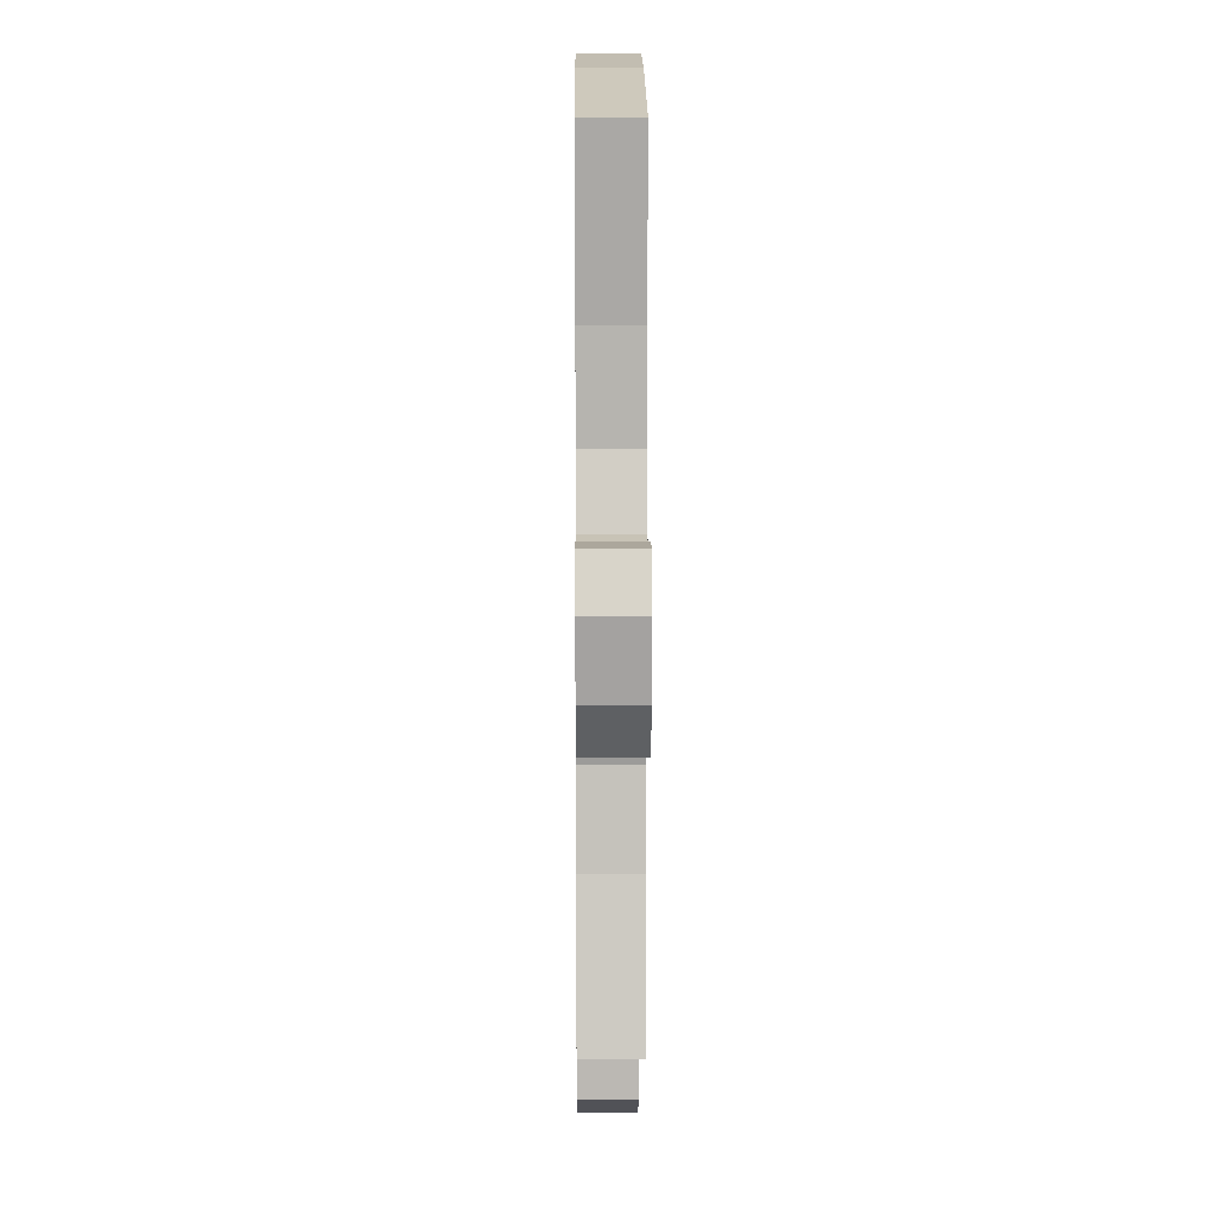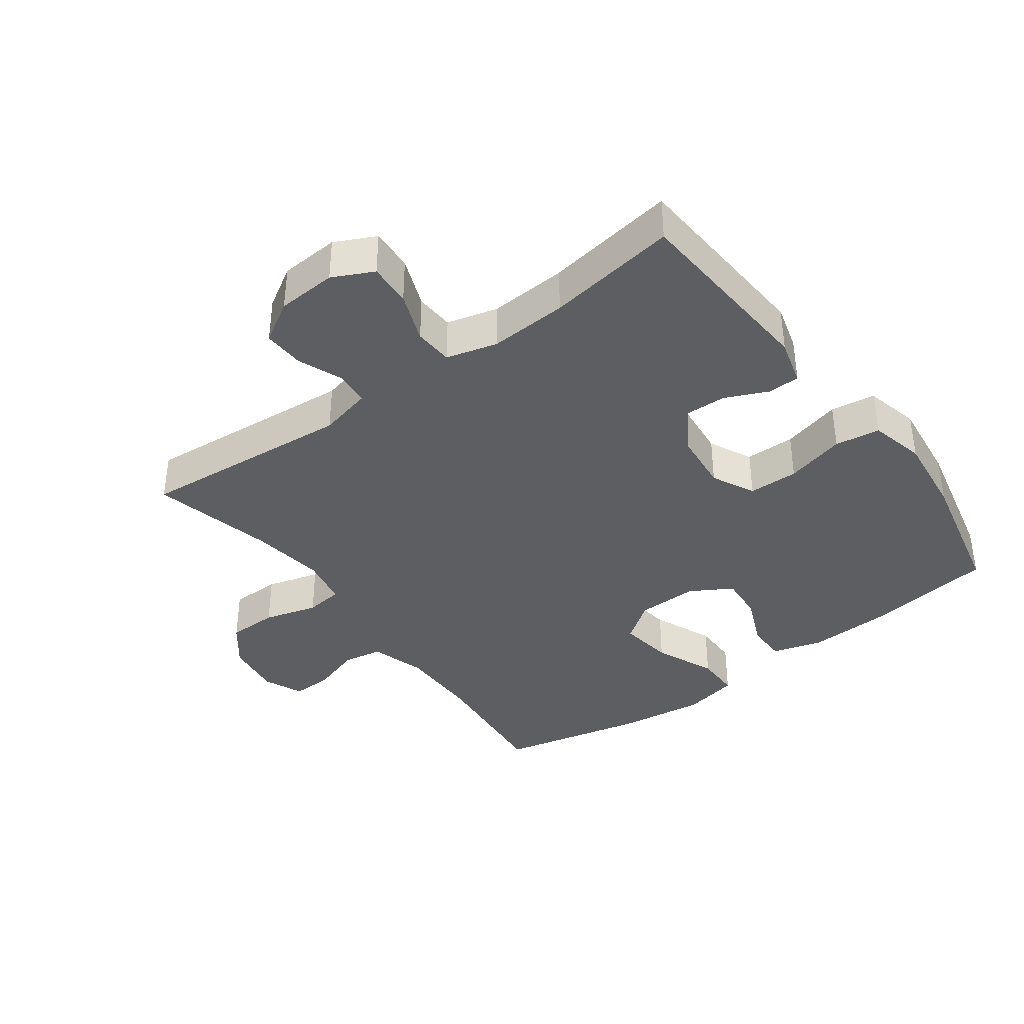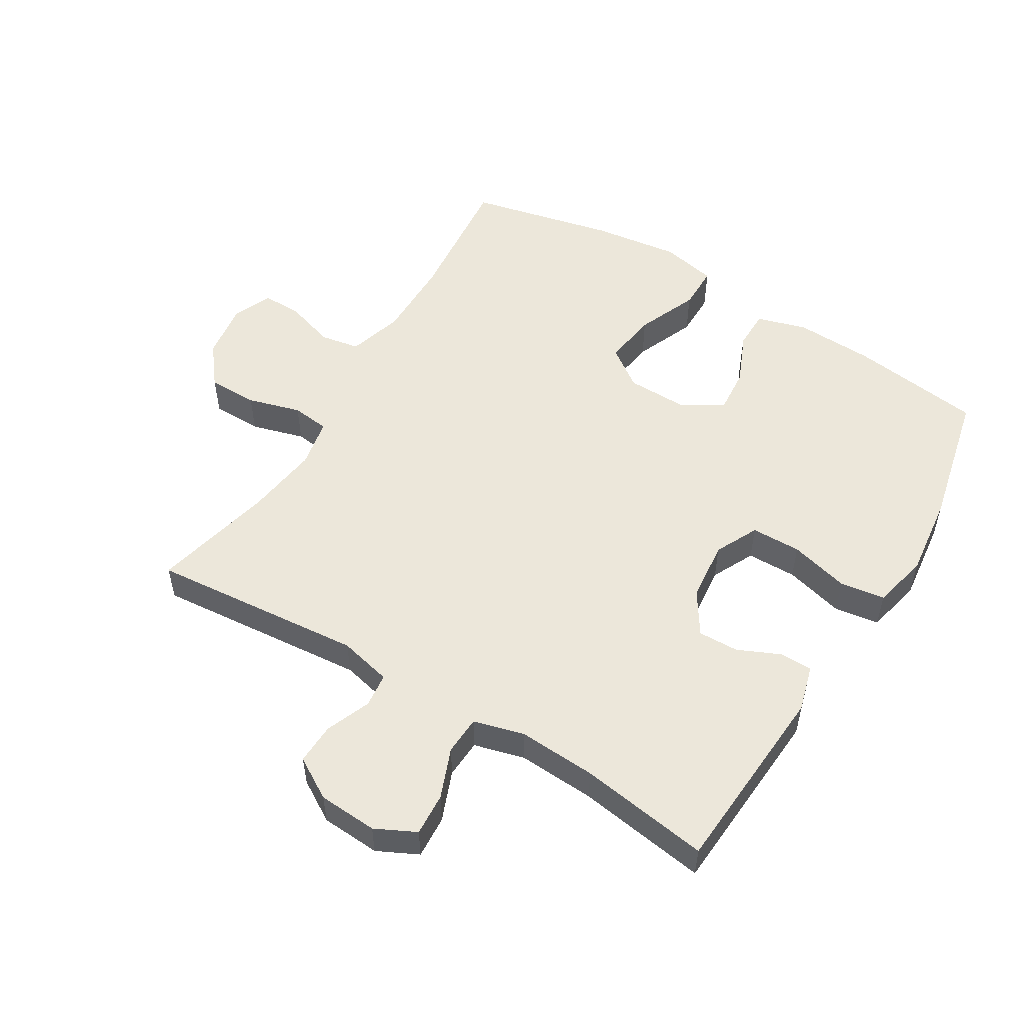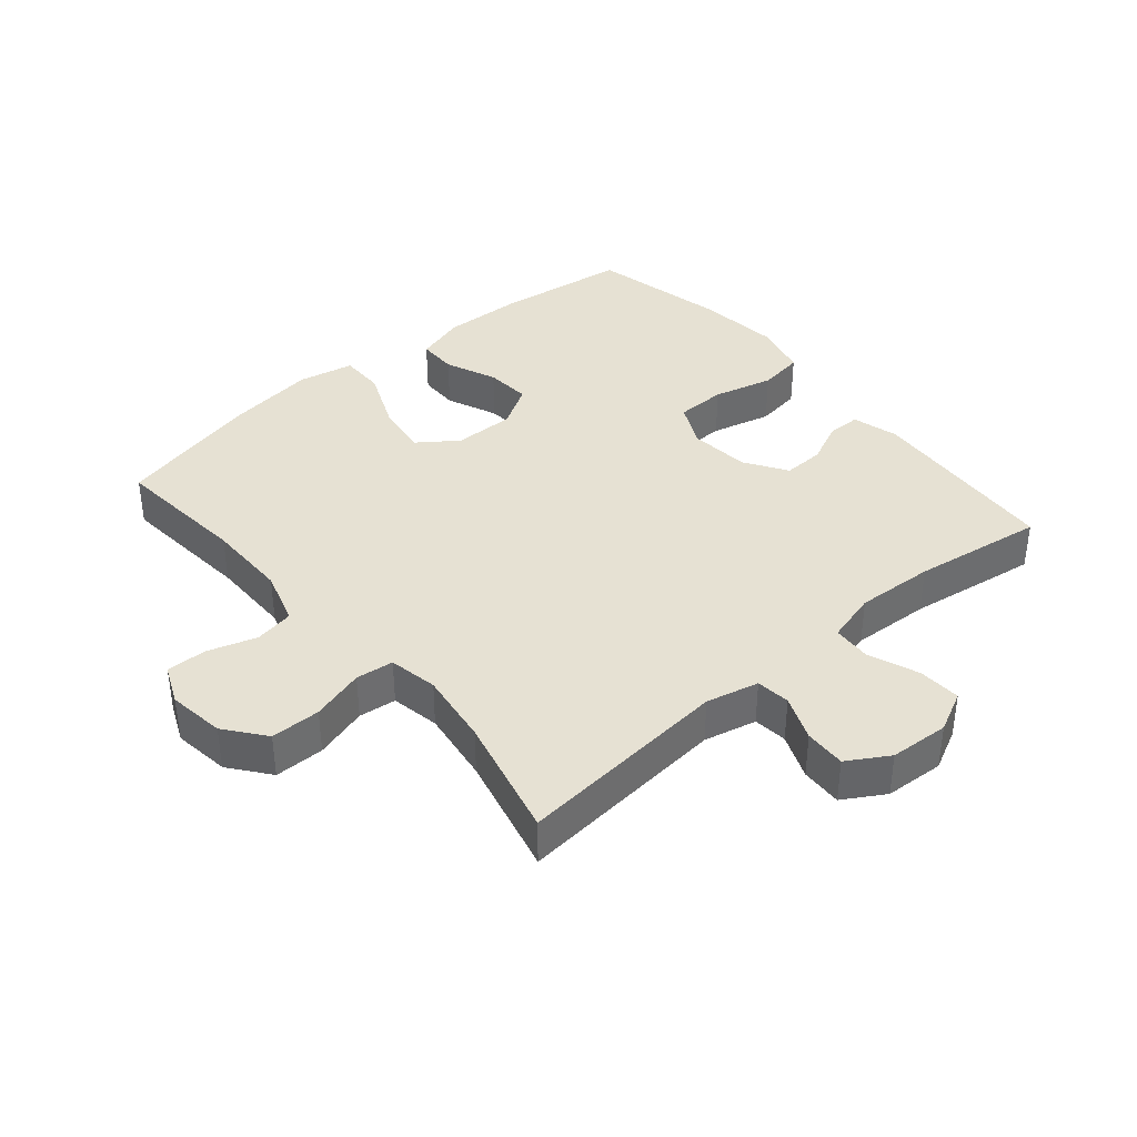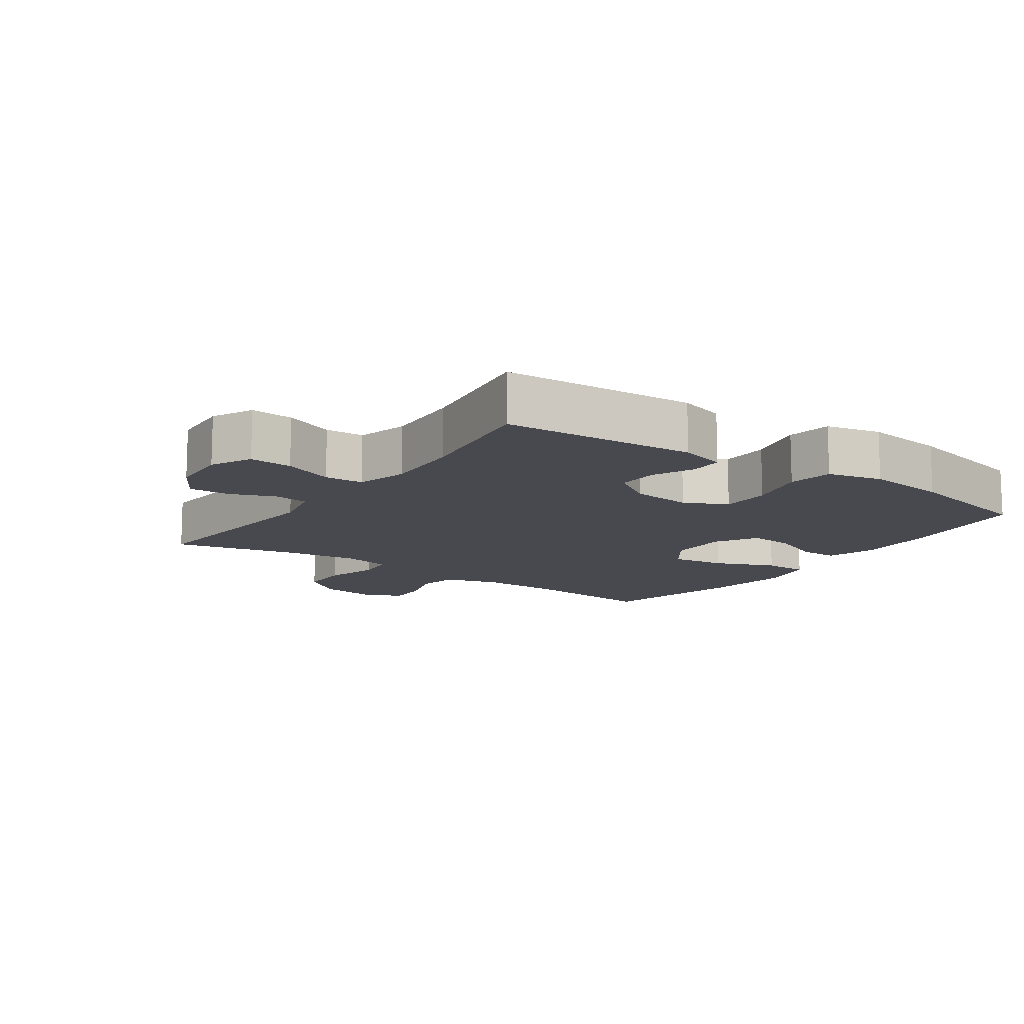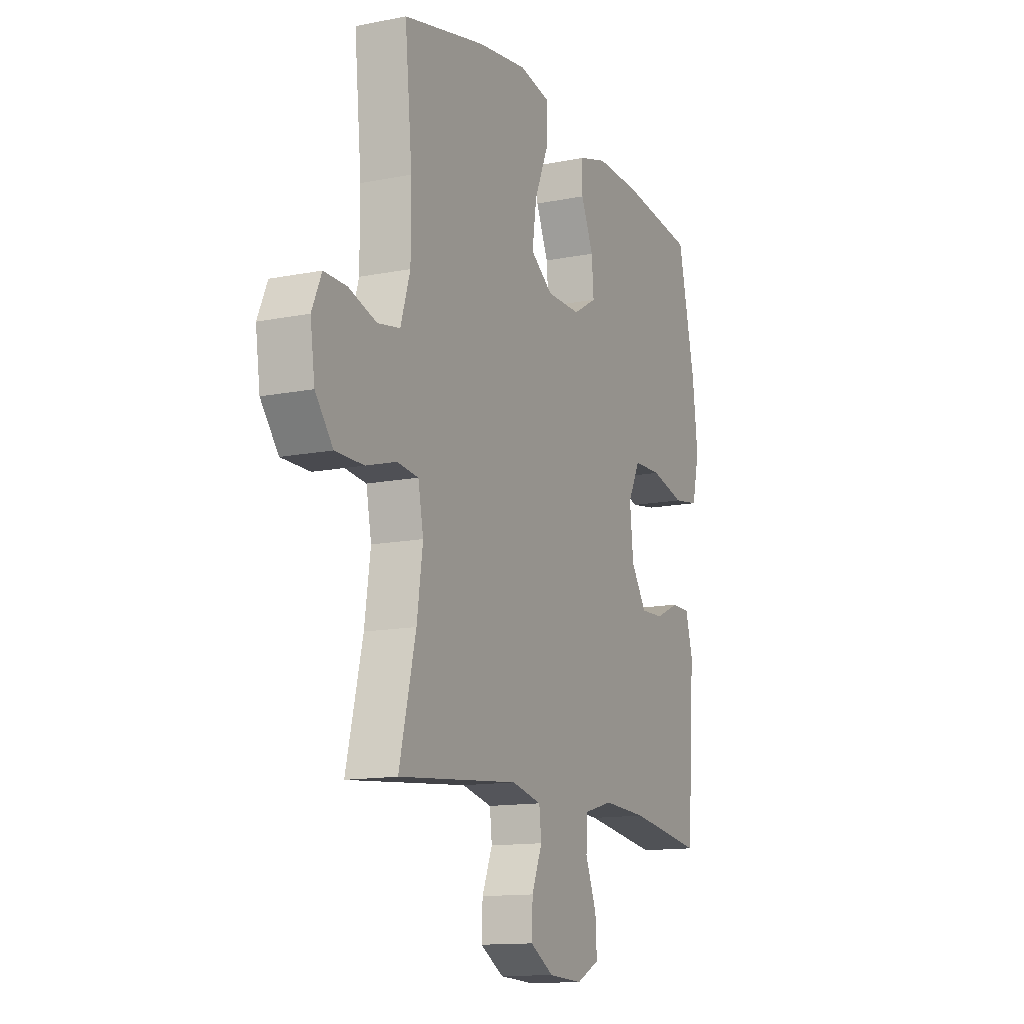
<metadata>
{"format":"obj","ext":"obj","renderer":"f3d","projection":"perspective","resolution":1024,"background":"white","views":[{"elev":9.5,"azim":89.5,"up":"+Z"},{"elev":-38.5,"azim":-143.5,"up":"+Y"},{"elev":53.7,"azim":-148.8,"up":"+Y"},{"elev":38.9,"azim":139.7,"up":"+Y"},{"elev":-12.6,"azim":-125.2,"up":"+Y"},{"elev":-13.1,"azim":114.8,"up":"+Z"}]}
</metadata>
<code>
o path4806
v -0.3188 0.0375 -0.4561
v -0.1947 0.0375 -0.4492
v -0.1141 0.0375 -0.4711
v -0.1105 0.0375 -0.5327
v -0.1416 0.0375 -0.6125
v -0.1455 0.0375 -0.6804
v -0.08094 0.0375 -0.7123
v 0.01344 0.0375 -0.7066
v 0.07875 0.0375 -0.6673
v 0.07619 0.0375 -0.6017
v 0.0472 0.0375 -0.5301
v 0.05329 0.0375 -0.4761
v 0.1368 0.0375 -0.4565
v 0.4754 0.0375 -0.4871
v 0.4291 0.0375 -0.2932
v 0.4127 0.0375 -0.1766
v 0.4274 0.0375 -0.09925
v 0.4874 0.0375 -0.09214
v 0.5718 0.0375 -0.1164
v 0.6512 0.0375 -0.1159
v 0.7006 0.0375 -0.0526
v 0.7131 0.0375 0.03733
v 0.686 0.0375 0.09944
v 0.622 0.0375 0.09814
v 0.5445 0.0375 0.07355
v 0.4819 0.0375 0.08465
v 0.4552 0.0375 0.1718
v 0.4554 0.0375 0.301
v 0.4754 0.0375 0.5146
v 0.244 0.0375 0.5674
v 0.1064 0.0375 0.5858
v 0.01862 0.0375 0.5678
v 0.01875 0.0375 0.4976
v 0.05942 0.0375 0.4015
v 0.07198 0.0375 0.316
v 0.009728 0.0375 0.271
v -0.08608 0.0375 0.2698
v -0.1522 0.0375 0.3087
v -0.1466 0.0375 0.3804
v -0.1121 0.0375 0.4611
v -0.1124 0.0375 0.5231
v -0.192 0.0375 0.5465
v -0.3168 0.0375 0.5419
v -0.5265 0.0375 0.5146
v -0.5747 0.0375 0.299
v -0.5899 0.0375 0.1688
v -0.5692 0.0375 0.08117
v -0.4978 0.0375 0.07047
v -0.4033 0.0375 0.09487
v -0.3242 0.0375 0.09351
v -0.2906 0.0375 0.02539
v -0.3005 0.0375 -0.07108
v -0.3437 0.0375 -0.1376
v -0.4082 0.0375 -0.1356
v -0.476 0.0375 -0.105
v -0.5271 0.0375 -0.1057
v -0.5475 0.0375 -0.1791
v -0.5265 0.0375 -0.4871
v -0.3188 -0.0375 -0.4561
v -0.1947 -0.0375 -0.4492
v -0.1141 -0.0375 -0.4711
v -0.1105 -0.0375 -0.5327
v -0.1416 -0.0375 -0.6125
v -0.1455 -0.0375 -0.6804
v -0.08094 -0.0375 -0.7123
v 0.01344 -0.0375 -0.7066
v 0.07875 -0.0375 -0.6673
v 0.07619 -0.0375 -0.6017
v 0.0472 -0.0375 -0.5301
v 0.05329 -0.0375 -0.4761
v 0.1368 -0.0375 -0.4565
v 0.4754 -0.0375 -0.4871
v 0.4291 -0.0375 -0.2932
v 0.4127 -0.0375 -0.1766
v 0.4274 -0.0375 -0.09925
v 0.4874 -0.0375 -0.09214
v 0.5718 -0.0375 -0.1164
v 0.6512 -0.0375 -0.1159
v 0.7006 -0.0375 -0.0526
v 0.7131 -0.0375 0.03733
v 0.686 -0.0375 0.09944
v 0.622 -0.0375 0.09814
v 0.5445 -0.0375 0.07355
v 0.4819 -0.0375 0.08465
v 0.4552 -0.0375 0.1718
v 0.4554 -0.0375 0.301
v 0.4754 -0.0375 0.5146
v 0.244 -0.0375 0.5674
v 0.1064 -0.0375 0.5858
v 0.01862 -0.0375 0.5678
v 0.01875 -0.0375 0.4976
v 0.05942 -0.0375 0.4015
v 0.07198 -0.0375 0.316
v 0.009728 -0.0375 0.271
v -0.08608 -0.0375 0.2698
v -0.1522 -0.0375 0.3087
v -0.1466 -0.0375 0.3804
v -0.1121 -0.0375 0.4611
v -0.1124 -0.0375 0.5231
v -0.192 -0.0375 0.5465
v -0.3168 -0.0375 0.5419
v -0.5265 -0.0375 0.5146
v -0.5747 -0.0375 0.299
v -0.5899 -0.0375 0.1688
v -0.5692 -0.0375 0.08117
v -0.4978 -0.0375 0.07047
v -0.4033 -0.0375 0.09487
v -0.3242 -0.0375 0.09351
v -0.2906 -0.0375 0.02539
v -0.3005 -0.0375 -0.07108
v -0.3437 -0.0375 -0.1376
v -0.4082 -0.0375 -0.1356
v -0.476 -0.0375 -0.105
v -0.5271 -0.0375 -0.1057
v -0.5475 -0.0375 -0.1791
v -0.5265 -0.0375 -0.4871
v -0.1455 0.0375 -0.6804
v -0.1455 0.0375 -0.6804
v -0.08094 0.0375 -0.7123
v 0.01344 0.0375 -0.7066
v 0.07875 0.0375 -0.6673
v 0.07875 0.0375 -0.6673
v -0.1416 0.0375 -0.6125
v 0.07619 0.0375 -0.6017
v -0.1105 0.0375 -0.5327
v 0.0472 0.0375 -0.5301
v -0.1141 0.0375 -0.4711
v -0.1141 0.0375 -0.4711
v 0.05329 0.0375 -0.4761
v 0.05329 0.0375 -0.4761
v 0.1368 0.0375 -0.4565
v -0.5265 0.0375 -0.4871
v -0.5265 0.0375 -0.4871
v -0.3188 0.0375 -0.4561
v -0.1947 0.0375 -0.4492
v 0.4754 0.0375 -0.4871
v 0.4754 0.0375 -0.4871
v 0.4291 0.0375 -0.2932
v -0.5475 0.0375 -0.1791
v 0.4127 0.0375 -0.1766
v -0.5271 0.0375 -0.1057
v -0.5271 0.0375 -0.1057
v -0.3437 0.0375 -0.1376
v -0.4082 0.0375 -0.1356
v 0.4274 0.0375 -0.09925
v 0.4274 0.0375 -0.09925
v -0.3005 0.0375 -0.07108
v -0.476 0.0375 -0.105
v 0.4874 0.0375 -0.09214
v 0.5718 0.0375 -0.1164
v 0.6512 0.0375 -0.1159
v 0.7006 0.0375 -0.0526
v -0.2906 0.0375 0.02539
v 0.7131 0.0375 0.03733
v -0.3242 0.0375 0.09351
v -0.3242 0.0375 0.09351
v 0.686 0.0375 0.09944
v 0.686 0.0375 0.09944
v -0.5692 0.0375 0.08117
v -0.5692 0.0375 0.08117
v -0.4978 0.0375 0.07047
v -0.4033 0.0375 0.09487
v 0.5445 0.0375 0.07355
v 0.4819 0.0375 0.08465
v 0.4819 0.0375 0.08465
v 0.622 0.0375 0.09814
v -0.5899 0.0375 0.1688
v 0.4552 0.0375 0.1718
v -0.5747 0.0375 0.299
v 0.009728 0.0375 0.271
v -0.08608 0.0375 0.2698
v 0.4554 0.0375 0.301
v -0.1522 0.0375 0.3087
v -0.1522 0.0375 0.3087
v 0.07198 0.0375 0.316
v 0.07198 0.0375 0.316
v -0.1466 0.0375 0.3804
v 0.05942 0.0375 0.4015
v -0.1121 0.0375 0.4611
v 0.01875 0.0375 0.4976
v -0.5265 0.0375 0.5146
v -0.5265 0.0375 0.5146
v -0.1124 0.0375 0.5231
v -0.1124 0.0375 0.5231
v 0.4754 0.0375 0.5146
v 0.4754 0.0375 0.5146
v 0.01862 0.0375 0.5678
v 0.01862 0.0375 0.5678
v -0.192 0.0375 0.5465
v -0.3168 0.0375 0.5419
v 0.244 0.0375 0.5674
v 0.1064 0.0375 0.5858
v -0.1455 -0.0375 -0.6804
v -0.1455 -0.0375 -0.6804
v -0.08094 -0.0375 -0.7123
v 0.01344 -0.0375 -0.7066
v 0.07875 -0.0375 -0.6673
v 0.07875 -0.0375 -0.6673
v -0.1416 -0.0375 -0.6125
v 0.07619 -0.0375 -0.6017
v -0.1105 -0.0375 -0.5327
v 0.0472 -0.0375 -0.5301
v -0.1141 -0.0375 -0.4711
v -0.1141 -0.0375 -0.4711
v 0.05329 -0.0375 -0.4761
v 0.05329 -0.0375 -0.4761
v 0.1368 -0.0375 -0.4565
v -0.5265 -0.0375 -0.4871
v -0.5265 -0.0375 -0.4871
v -0.3188 -0.0375 -0.4561
v -0.1947 -0.0375 -0.4492
v 0.4754 -0.0375 -0.4871
v 0.4754 -0.0375 -0.4871
v 0.4291 -0.0375 -0.2932
v -0.5475 -0.0375 -0.1791
v 0.4127 -0.0375 -0.1766
v -0.5271 -0.0375 -0.1057
v -0.5271 -0.0375 -0.1057
v -0.3437 -0.0375 -0.1376
v -0.4082 -0.0375 -0.1356
v 0.4274 -0.0375 -0.09925
v 0.4274 -0.0375 -0.09925
v -0.3005 -0.0375 -0.07108
v -0.476 -0.0375 -0.105
v 0.4874 -0.0375 -0.09214
v 0.5718 -0.0375 -0.1164
v 0.6512 -0.0375 -0.1159
v 0.7006 -0.0375 -0.0526
v -0.2906 -0.0375 0.02539
v 0.7131 -0.0375 0.03733
v -0.3242 -0.0375 0.09351
v -0.3242 -0.0375 0.09351
v 0.686 -0.0375 0.09944
v 0.686 -0.0375 0.09944
v -0.5692 -0.0375 0.08117
v -0.5692 -0.0375 0.08117
v -0.4978 -0.0375 0.07047
v -0.4033 -0.0375 0.09487
v 0.5445 -0.0375 0.07355
v 0.4819 -0.0375 0.08465
v 0.4819 -0.0375 0.08465
v 0.622 -0.0375 0.09814
v -0.5899 -0.0375 0.1688
v 0.4552 -0.0375 0.1718
v -0.5747 -0.0375 0.299
v 0.009728 -0.0375 0.271
v -0.08608 -0.0375 0.2698
v 0.4554 -0.0375 0.301
v -0.1522 -0.0375 0.3087
v -0.1522 -0.0375 0.3087
v 0.07198 -0.0375 0.316
v 0.07198 -0.0375 0.316
v -0.1466 -0.0375 0.3804
v 0.05942 -0.0375 0.4015
v -0.1121 -0.0375 0.4611
v 0.01875 -0.0375 0.4976
v -0.5265 -0.0375 0.5146
v -0.5265 -0.0375 0.5146
v -0.1124 -0.0375 0.5231
v -0.1124 -0.0375 0.5231
v 0.4754 -0.0375 0.5146
v 0.4754 -0.0375 0.5146
v 0.01862 -0.0375 0.5678
v 0.01862 -0.0375 0.5678
v -0.192 -0.0375 0.5465
v -0.3168 -0.0375 0.5419
v 0.244 -0.0375 0.5674
v 0.1064 -0.0375 0.5858
f 227 228 226
f 215 220 224
f 263 256 268
f 267 251 248
f 215 224 217
f 267 254 251
f 248 251 244
f 225 240 221
f 238 243 237
f 205 203 202
f 200 201 196
f 265 255 259
f 247 229 246
f 268 254 267
f 239 240 225
f 251 246 244
f 221 246 216
f 207 223 205
f 210 215 208
f 216 223 207
f 202 201 200
f 214 207 212
f 219 220 210
f 203 223 211
f 226 239 225
f 216 246 223
f 266 245 249
f 237 243 235
f 267 248 261
f 205 223 203
f 266 253 265
f 202 203 201
f 243 238 245
f 195 199 193
f 231 249 238
f 239 228 242
f 254 268 256
f 199 196 201
f 244 221 240
f 211 219 210
f 200 196 197
f 223 246 229
f 230 242 228
f 233 242 230
f 228 239 226
f 210 220 215
f 196 199 195
f 211 223 219
f 249 231 247
f 244 246 221
f 245 266 257
f 265 253 255
f 249 253 266
f 229 247 231
f 214 216 207
f 238 249 245
f 118 7 65 194
f 7 8 66 65
f 8 122 198 66
f 5 6 64 63
f 9 10 68 67
f 4 5 63 62
f 10 11 69 68
f 128 4 62 204
f 11 130 206 69
f 12 13 71 70
f 133 1 59 209
f 2 3 61 60
f 13 137 213 71
f 1 2 60 59
f 14 15 73 72
f 57 58 116 115
f 15 16 74 73
f 142 57 115 218
f 53 54 112 111
f 16 146 222 74
f 52 53 111 110
f 55 56 114 113
f 54 55 113 112
f 18 19 77 76
f 19 20 78 77
f 20 21 79 78
f 17 18 76 75
f 51 52 110 109
f 21 22 80 79
f 156 51 109 232
f 22 158 234 80
f 160 48 106 236
f 48 49 107 106
f 25 165 241 83
f 24 25 83 82
f 23 24 82 81
f 46 47 105 104
f 26 27 85 84
f 49 50 108 107
f 45 46 104 103
f 36 37 95 94
f 27 28 86 85
f 37 174 250 95
f 176 36 94 252
f 38 39 97 96
f 34 35 93 92
f 39 40 98 97
f 33 34 92 91
f 182 45 103 258
f 40 184 260 98
f 28 186 262 86
f 188 33 91 264
f 41 42 100 99
f 43 44 102 101
f 42 43 101 100
f 29 30 88 87
f 31 32 90 89
f 30 31 89 88
f 151 150 152
f 139 148 144
f 187 192 180
f 191 172 175
f 139 141 148
f 191 175 178
f 172 168 175
f 149 145 164
f 162 161 167
f 129 126 127
f 124 120 125
f 189 183 179
f 171 170 153
f 192 191 178
f 163 149 164
f 175 168 170
f 145 140 170
f 131 129 147
f 134 132 139
f 140 131 147
f 126 124 125
f 138 136 131
f 143 134 144
f 127 135 147
f 150 149 163
f 140 147 170
f 190 173 169
f 161 159 167
f 191 185 172
f 129 127 147
f 190 189 177
f 126 125 127
f 167 169 162
f 119 117 123
f 155 162 173
f 163 166 152
f 178 180 192
f 123 125 120
f 168 164 145
f 135 134 143
f 124 121 120
f 147 153 170
f 154 152 166
f 157 154 166
f 152 150 163
f 134 139 144
f 120 119 123
f 135 143 147
f 173 171 155
f 168 145 170
f 169 181 190
f 189 179 177
f 173 190 177
f 153 155 171
f 138 131 140
f 162 169 173

</code>
